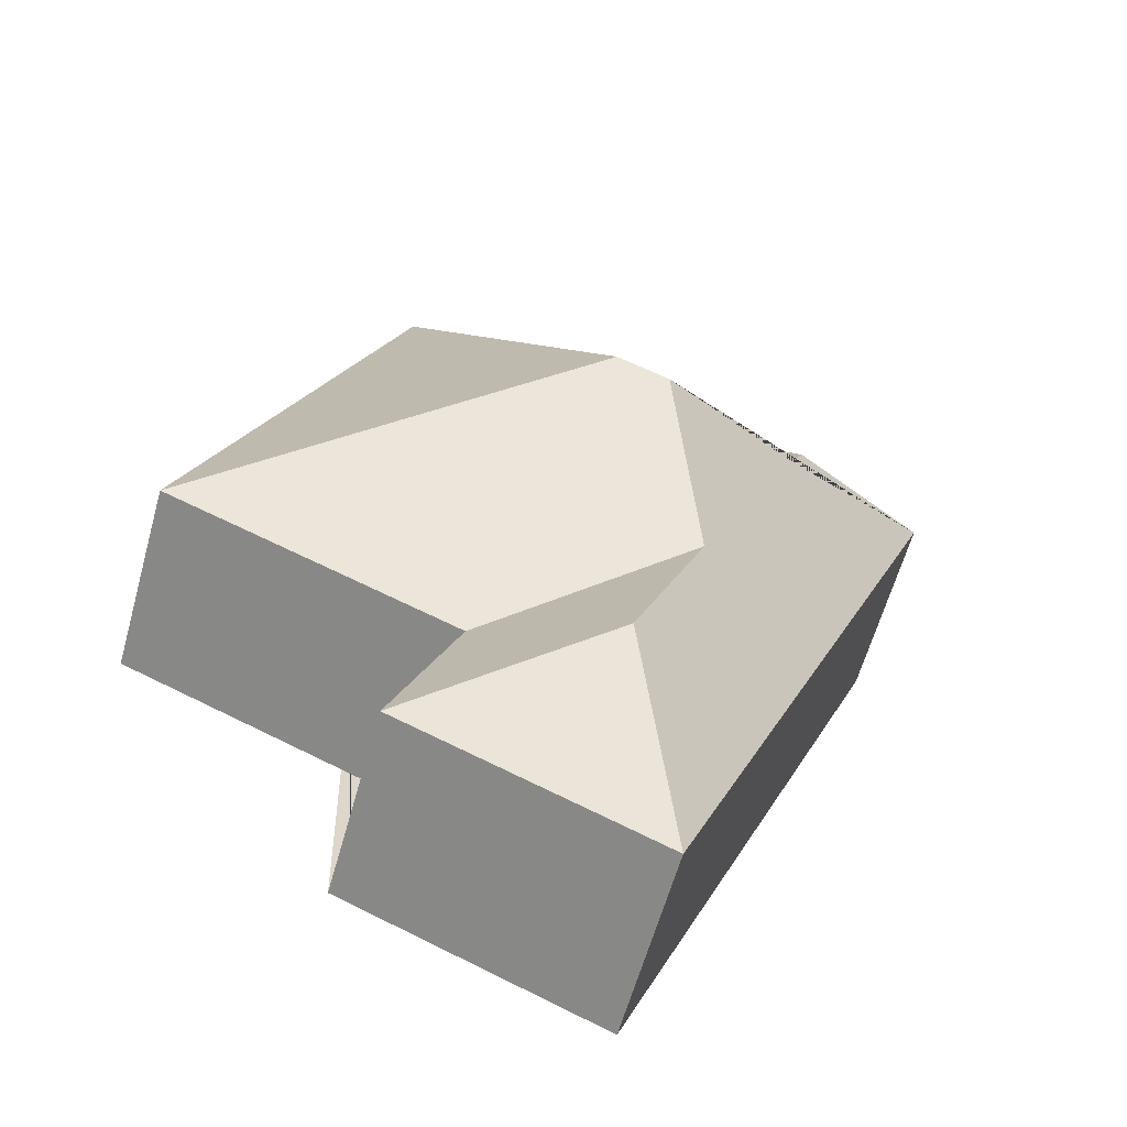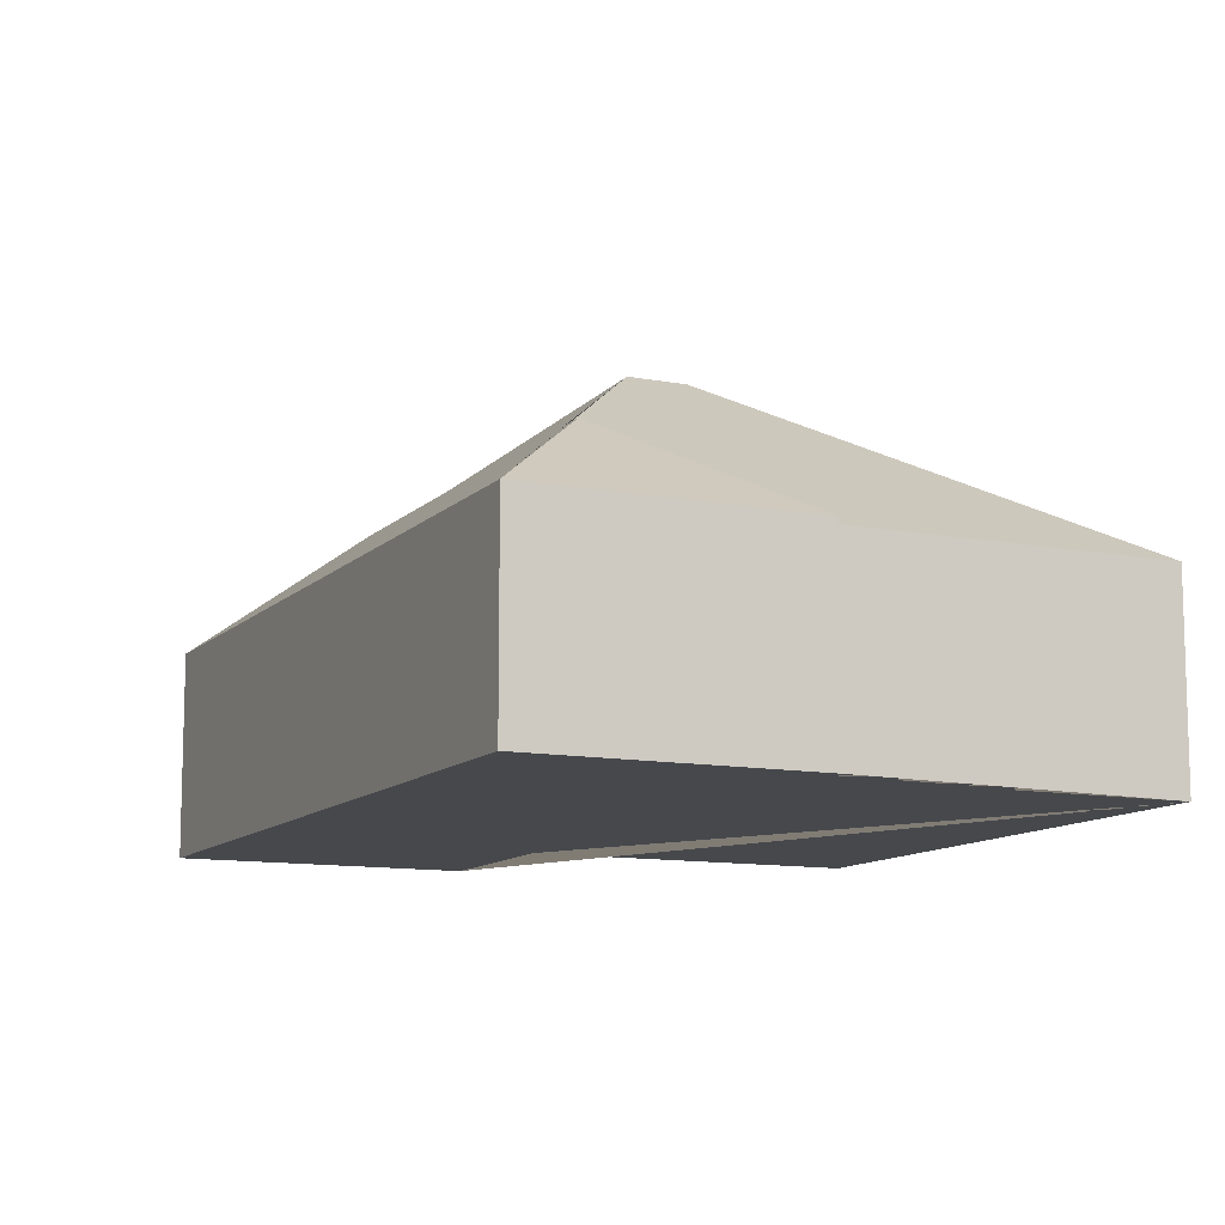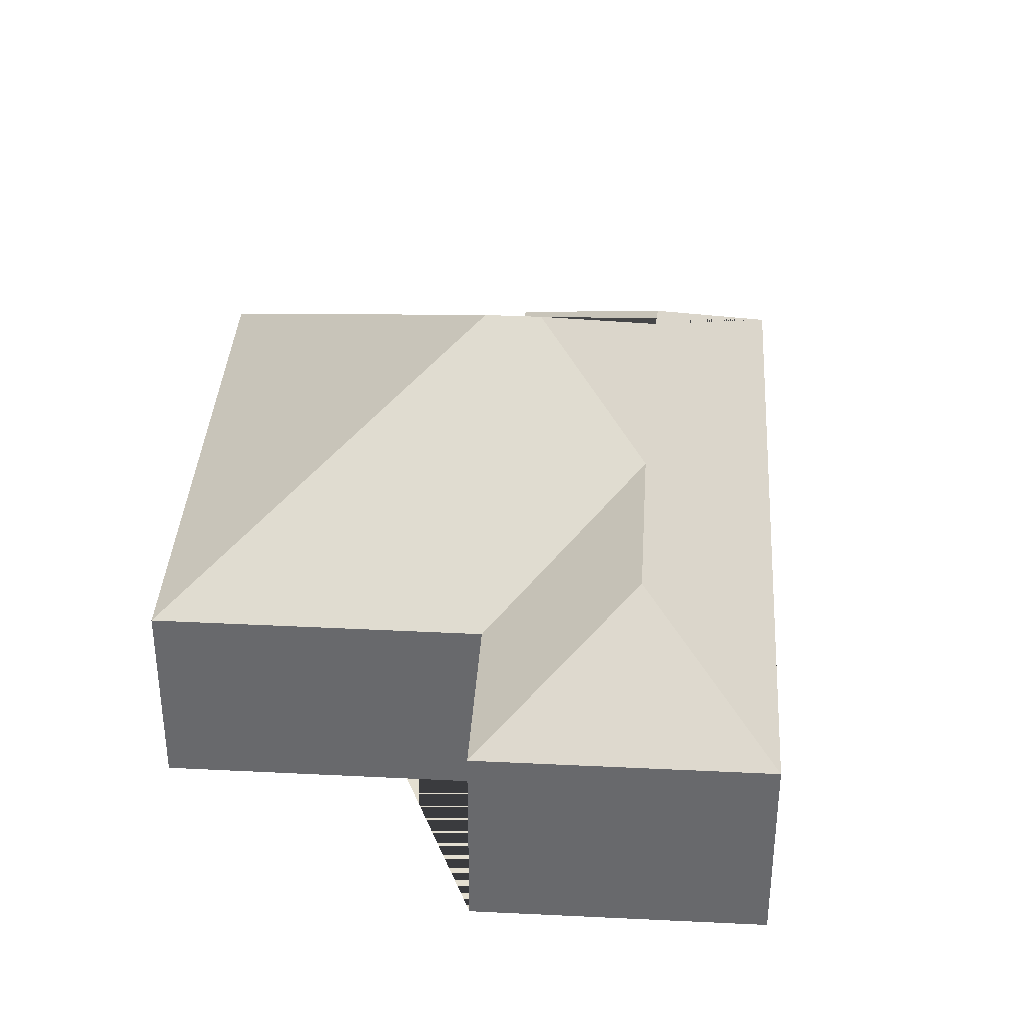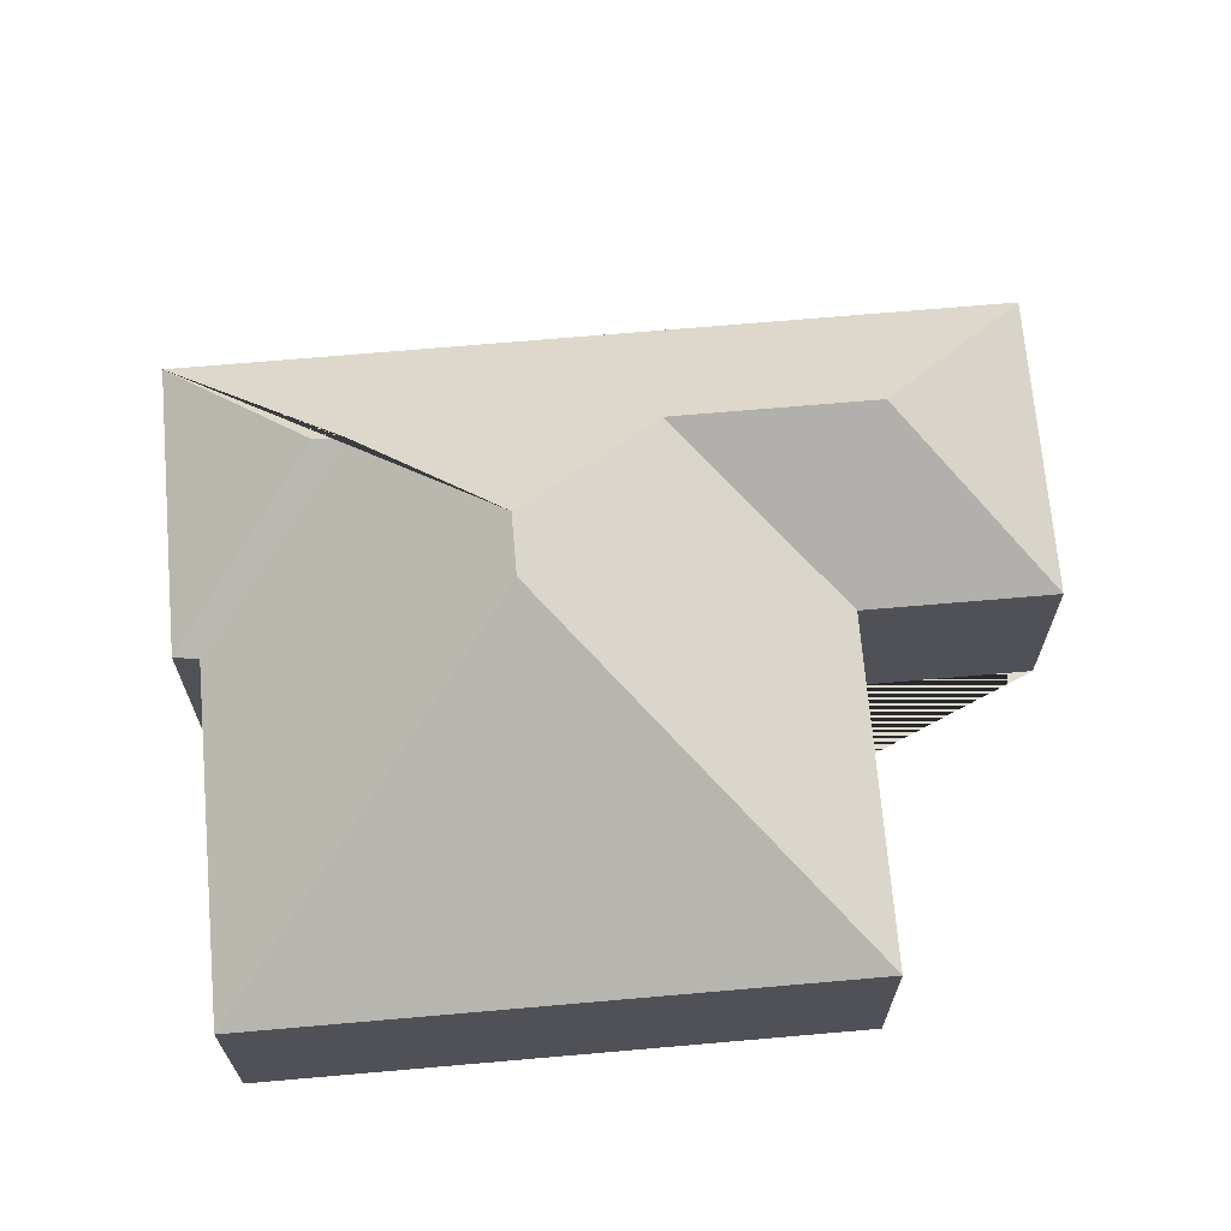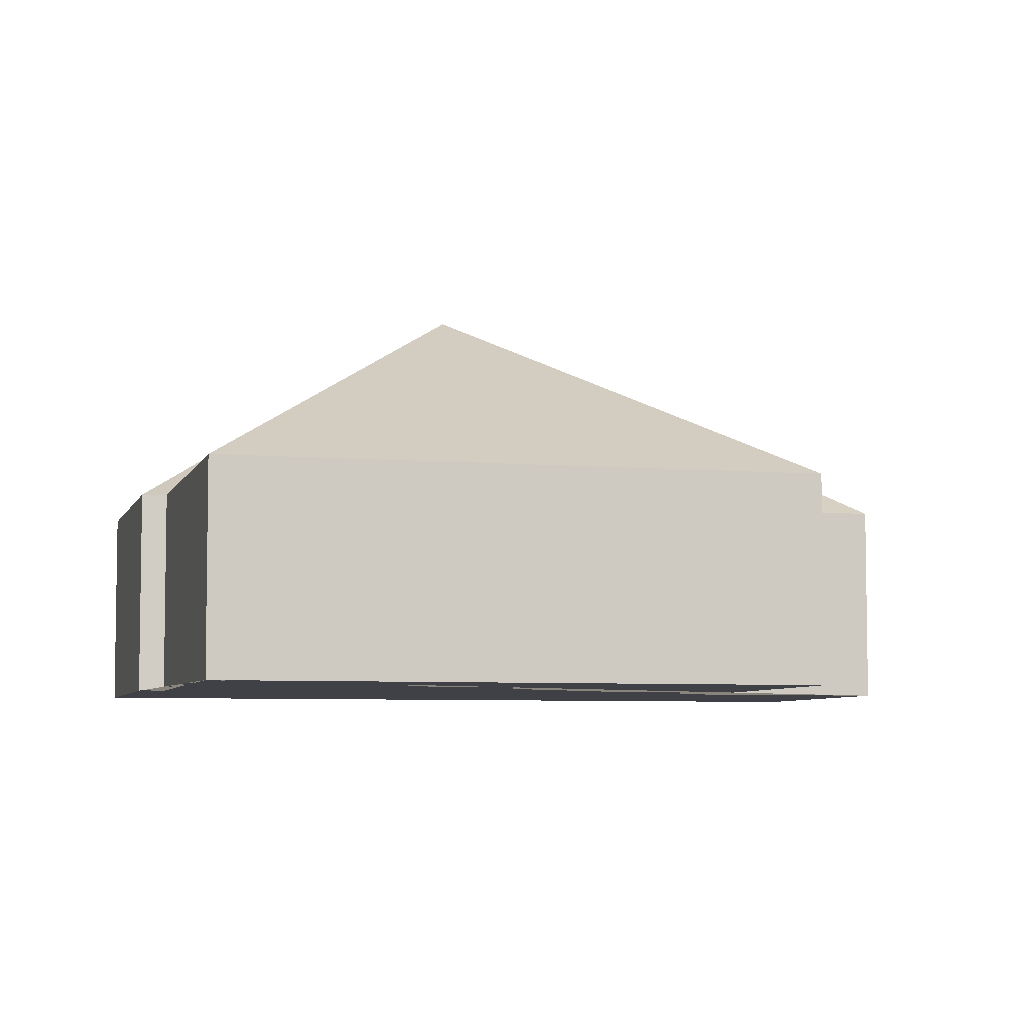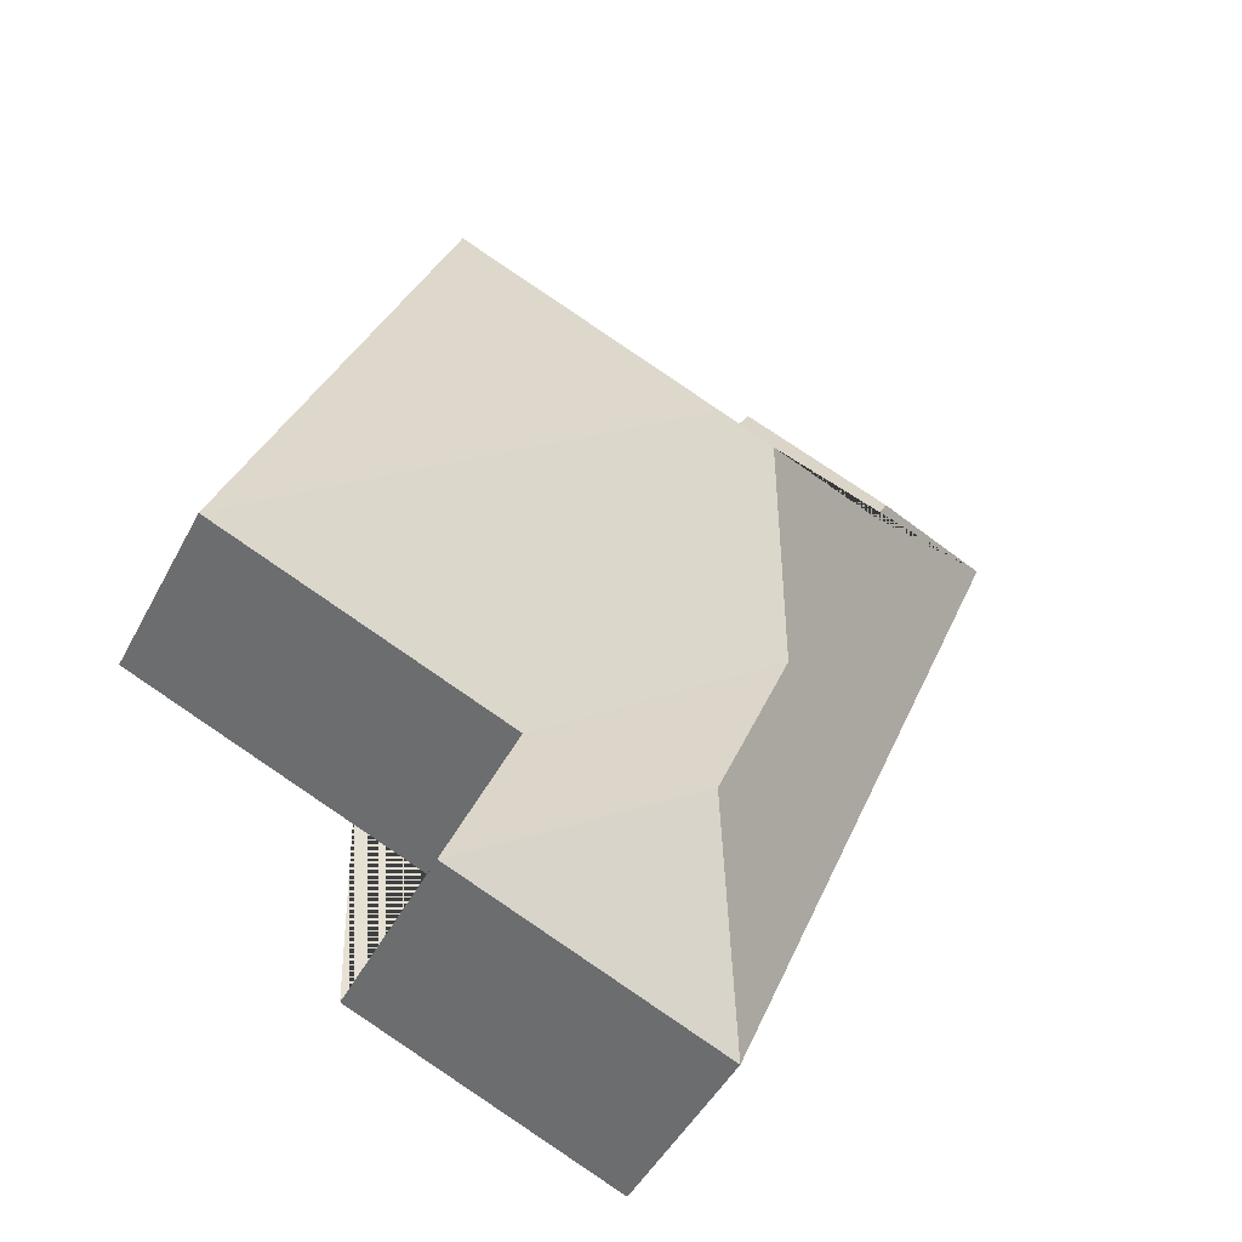
<metadata>
{"format":"obj","ext":"obj","renderer":"f3d","projection":"perspective","resolution":1024,"background":"white","views":[{"elev":-61.5,"azim":164.4,"up":"+Z"},{"elev":-11.1,"azim":-47.4,"up":"+Y"},{"elev":36.7,"azim":161.3,"up":"+Y"},{"elev":68.9,"azim":62.7,"up":"+Y"},{"elev":-6.0,"azim":53.2,"up":"+Y"},{"elev":-46.8,"azim":153.4,"up":"+Z"}]}
</metadata>
<code>
o CG10_500_044069_0043
v 235.6 75 -17.95
v 318.2 75 -219.4
v 166.7 145 -161.2
v 229.6 75 -330.8
v 203.3 75 -266.8
v 118.9 75 -65.64
v 114 75 -57.69
v 146.5 145 -169.5
v 126.2 112.8 -233.4
v 154.3 112.8 -301.7
v 84.76 111 -138.7
v 79.71 110.4 -128.5
v 128.7 75 -372.2
v 16.14 75 -97.85
v 235.6 0 -17.95
v 318.2 0 -219.4
v 203.3 0 -266.8
v 229.6 0 -330.8
v 128.7 0 -372.2
v 16.14 0 -97.85
v 114 0 -57.69
v 118.9 0 -65.64
f 14 12 7
f 7 12 11 6
f 6 11 8 3 1
f 1 3 2
f 2 3 8 9 5
f 5 9 10 4
f 4 10 13
f 14 13 10 9 8 11 12
f 15 16 17 18 19 20 21 22
f 1 15 16 2
f 2 16 17 5
f 5 17 18 4
f 4 18 19 13
f 13 19 20 14
f 14 20 21 7
f 7 21 22 6
f 6 22 15 1

</code>
